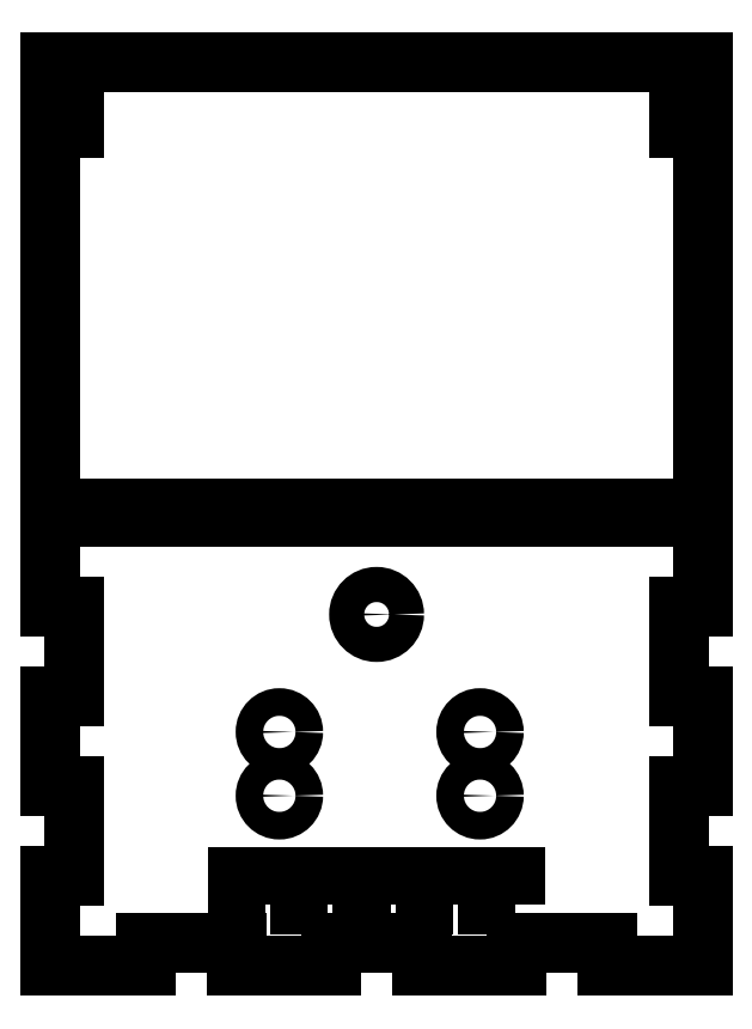
<metadata>
{"format":"dxf","ext":"dxf","renderer":"ezdxf+matplotlib","layout":"modelspace","background":"white","min_lineweight":24,"dpi":150}
</metadata>
<code>
0
SECTION
2
ENTITIES
0
LINE
8
0
10
-65
20
90
30
0
11
65
21
90
31
0
0
CIRCLE
8
0
10
0
20
-20
30
0
40
3.5
210
0
220
0
230
1
0
LINE
8
0
10
-65
20
-0.5
30
0
11
65
21
-0.5
31
0
0
LINE
8
0
10
-65
20
1
30
0
11
65
21
1
31
0
0
LWPOLYLINE
8
0
90
4
70
1
43
0
10
-22.25
20
-77.75
10
-27.75
20
-77.75
10
-27.75
20
-72.25
10
-22.25
20
-72.25
0
LWPOLYLINE
8
0
90
4
70
1
43
0
10
-9.75
20
-77.75
10
-15.25
20
-77.75
10
-15.25
20
-72.25
10
-9.75
20
-72.25
0
LWPOLYLINE
8
0
90
4
70
1
43
0
10
2.75
20
-77.75
10
-2.75
20
-77.75
10
-2.75
20
-72.25
10
2.75
20
-72.25
0
LWPOLYLINE
8
0
90
4
70
1
43
0
10
15.25
20
-77.75
10
9.75
20
-77.75
10
9.75
20
-72.25
10
15.25
20
-72.25
0
LWPOLYLINE
8
0
90
4
70
1
43
0
10
27.75
20
-77.75
10
22.25
20
-77.75
10
22.25
20
-72.25
10
27.75
20
-72.25
0
LINE
8
0
10
-65
20
-18.4
30
0
11
-60.38
21
-18.4
31
0
0
LINE
8
0
10
-65
20
-36.3
30
0
11
-60.38
21
-36.3
31
0
0
LINE
8
0
10
-65
20
-54.2
30
0
11
-60.38
21
-54.2
31
0
0
LINE
8
0
10
-65
20
-72.1
30
0
11
-60.38
21
-72.1
31
0
0
LINE
8
0
10
-60.38
20
-18.4
30
0
11
-60.38
21
-36.3
31
0
0
LINE
8
0
10
-60.38
20
-54.2
30
0
11
-60.38
21
-72.1
31
0
0
LINE
8
0
10
-65
20
-36.3
30
0
11
-65
21
-54.2
31
0
0
LINE
8
0
10
-65
20
-72.1
30
0
11
-65
21
-90
31
0
0
LINE
8
0
10
-65
20
-0.5
30
0
11
-65
21
-18.4
31
0
0
LINE
8
0
10
65
20
-0.5
30
0
11
65
21
-18.4
31
0
0
LINE
8
0
10
65
20
-18.4
30
0
11
60.38
21
-18.4
31
0
0
LINE
8
0
10
60.38
20
-18.4
30
0
11
60.38
21
-36.3
31
0
0
LINE
8
0
10
65
20
-36.3
30
0
11
60.38
21
-36.3
31
0
0
LINE
8
0
10
65
20
-36.3
30
0
11
65
21
-54.2
31
0
0
LINE
8
0
10
65
20
-54.2
30
0
11
60.38
21
-54.2
31
0
0
LINE
8
0
10
60.38
20
-54.2
30
0
11
60.38
21
-72.1
31
0
0
LINE
8
0
10
65
20
-72.1
30
0
11
60.38
21
-72.1
31
0
0
LINE
8
0
10
65
20
-72.1
30
0
11
65
21
-90
31
0
0
LINE
8
0
10
-46
20
-90
30
0
11
-46
21
-85.38
31
0
0
LINE
8
0
10
-28
20
-90
30
0
11
-28
21
-85.38
31
0
0
LINE
8
0
10
-9
20
-90
30
0
11
-9
21
-85.38
31
0
0
LINE
8
0
10
9
20
-90
30
0
11
9
21
-85.38
31
0
0
LINE
8
0
10
28
20
-90
30
0
11
28
21
-85.38
31
0
0
LINE
8
0
10
46
20
-90
30
0
11
46
21
-85.38
31
0
0
LINE
8
0
10
-46
20
-85.38
30
0
11
-28
21
-85.38
31
0
0
LINE
8
0
10
-9
20
-85.38
30
0
11
9
21
-85.38
31
0
0
LINE
8
0
10
28
20
-85.38
30
0
11
46
21
-85.38
31
0
0
LINE
8
0
10
-65
20
-90
30
0
11
-46
21
-90
31
0
0
LINE
8
0
10
-28
20
-90
30
0
11
-9
21
-90
31
0
0
LINE
8
0
10
9
20
-90
30
0
11
28
21
-90
31
0
0
LINE
8
0
10
46
20
-90
30
0
11
65
21
-90
31
0
0
LINE
8
0
10
-65
20
77
30
0
11
-60.38
21
77
31
0
0
LINE
8
0
10
-60.38
20
77
30
0
11
-60.38
21
85.38
31
0
0
LINE
8
0
10
-60.38
20
85.38
30
0
11
-65
21
85.38
31
0
0
LINE
8
0
10
-65
20
77
30
0
11
-65
21
1
31
0
0
LINE
8
0
10
-65
20
85.38
30
0
11
-65
21
90
31
0
0
LINE
8
0
10
65
20
85.38
30
0
11
65
21
90
31
0
0
LINE
8
0
10
65
20
77
30
0
11
60.38
21
77
31
0
0
LINE
8
0
10
60.38
20
85.38
30
0
11
65
21
85.38
31
0
0
LINE
8
0
10
60.38
20
77
30
0
11
60.38
21
85.38
31
0
0
LINE
8
0
10
65
20
77
30
0
11
65
21
1
31
0
0
CIRCLE
8
0
10
-19.38
20
-56.11
30
0
40
2.75
210
0
220
0
230
1
0
CIRCLE
8
0
10
-19.38
20
-43.41
30
0
40
2.75
210
0
220
0
230
1
0
CIRCLE
8
0
10
20.62
20
-43.41
30
0
40
2.75
210
0
220
0
230
1
0
CIRCLE
8
0
10
20.62
20
-56.11
30
0
40
2.75
210
0
220
0
230
1
0
ENDSEC
0
EOF

</code>
